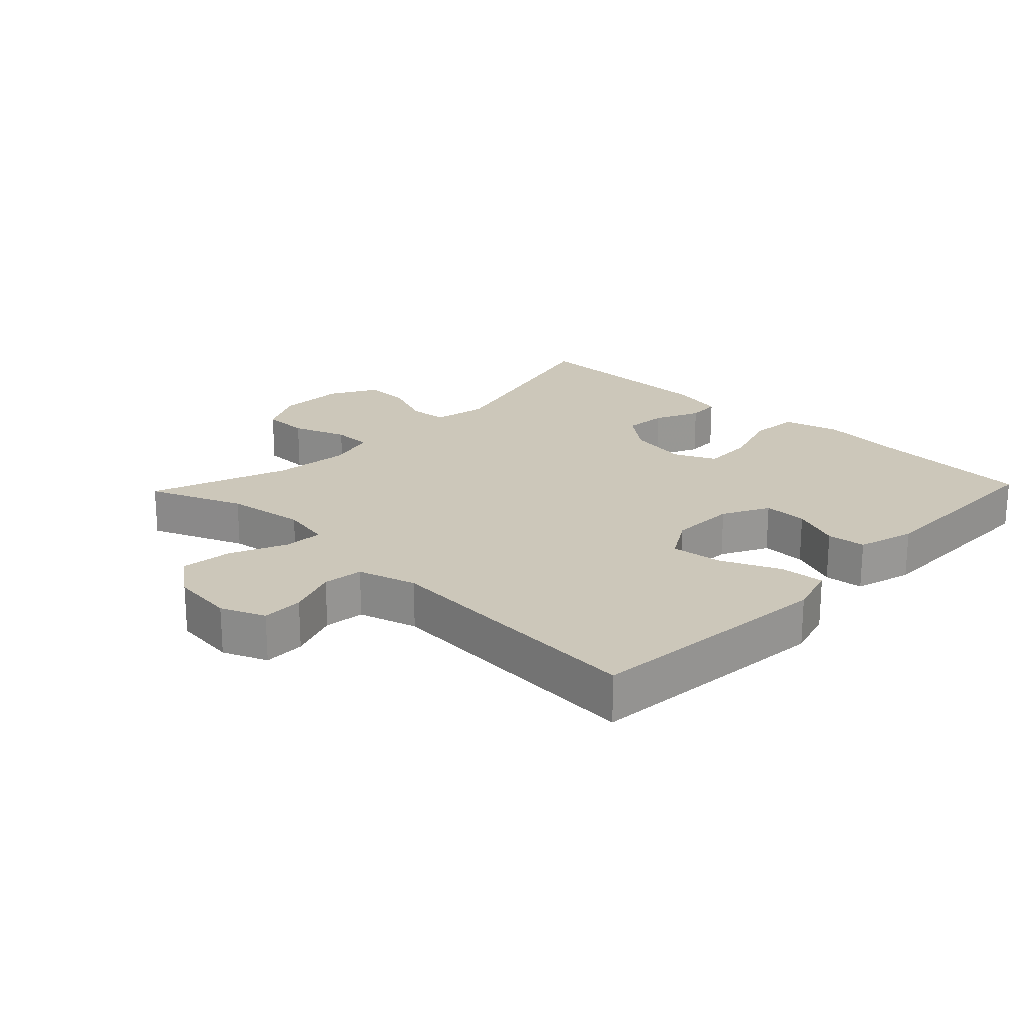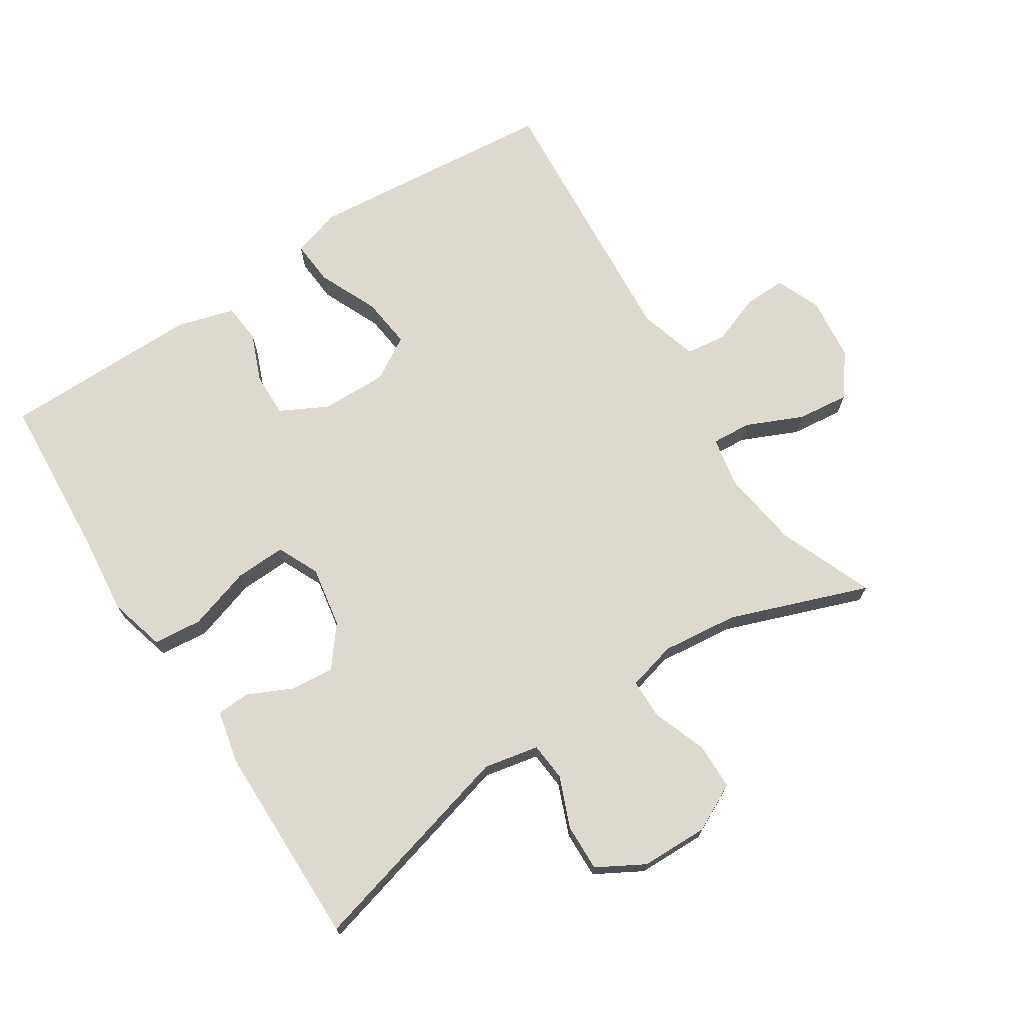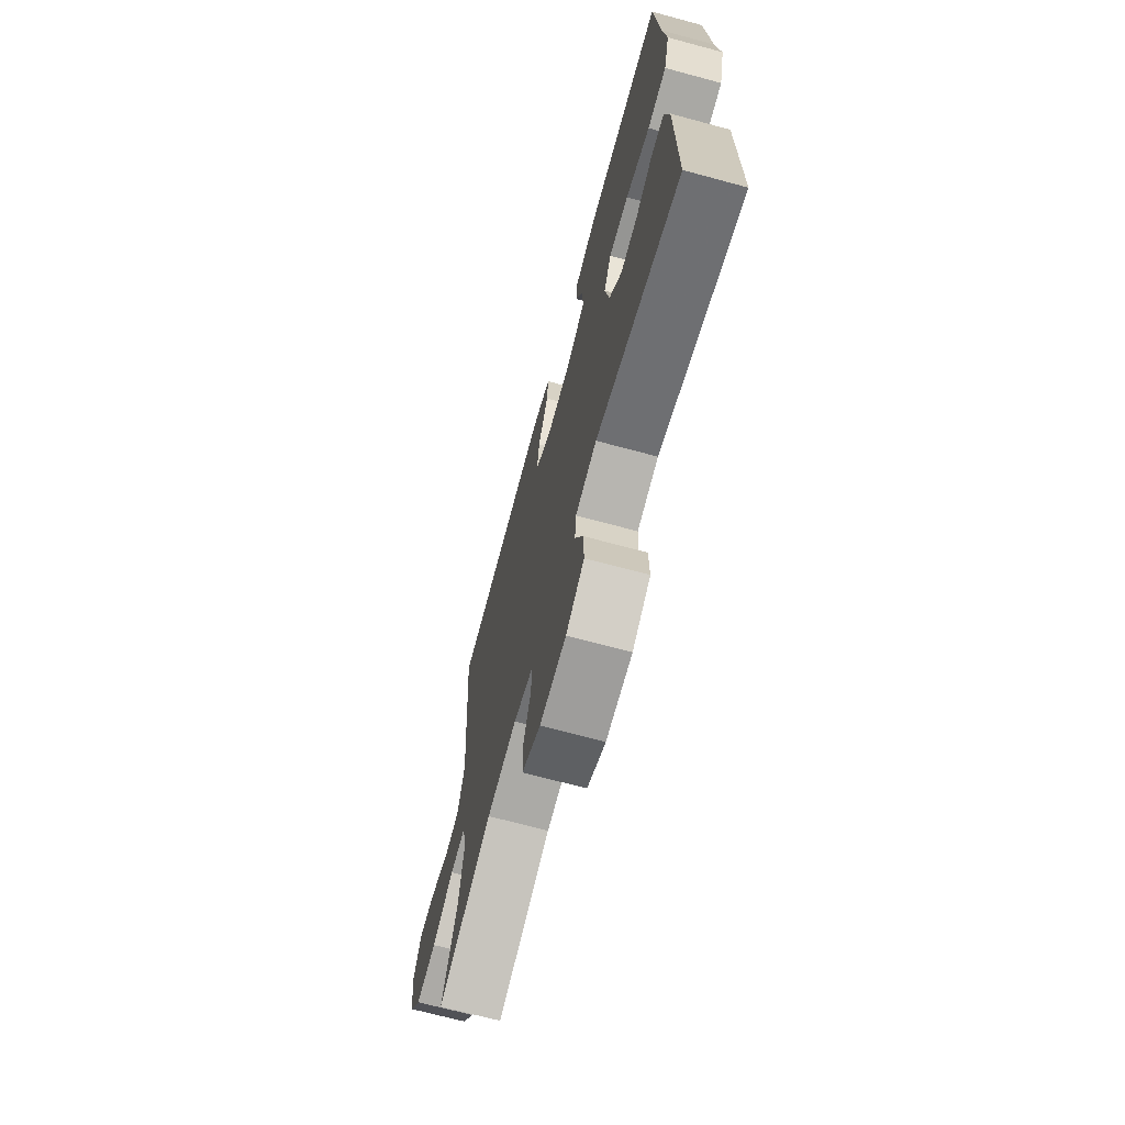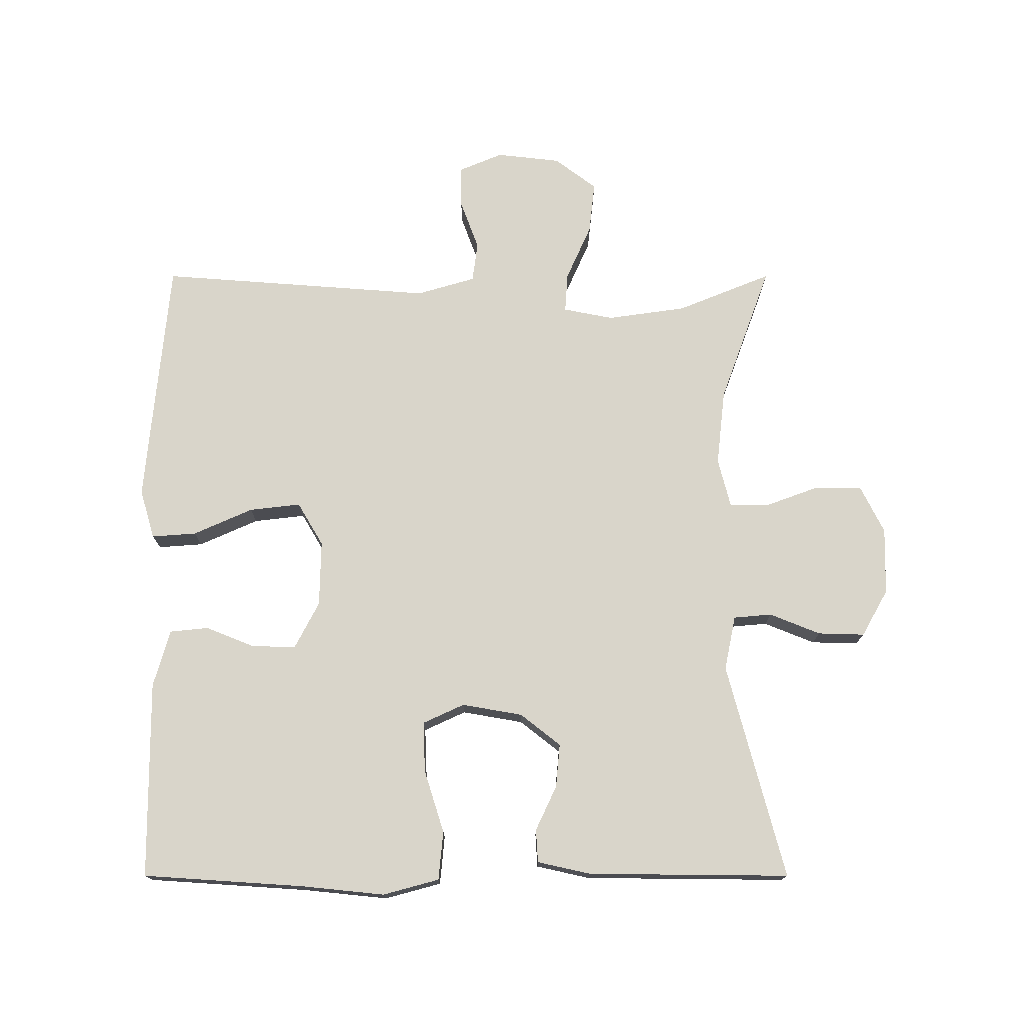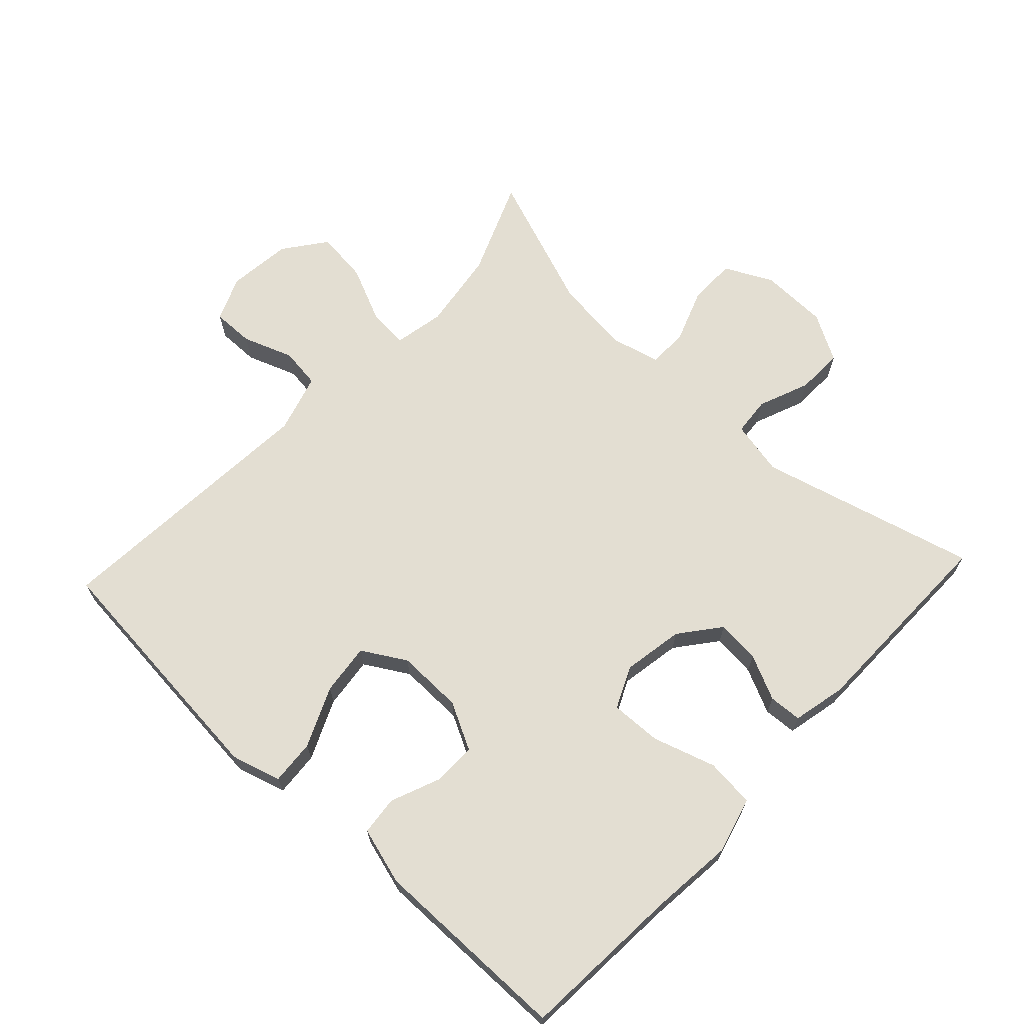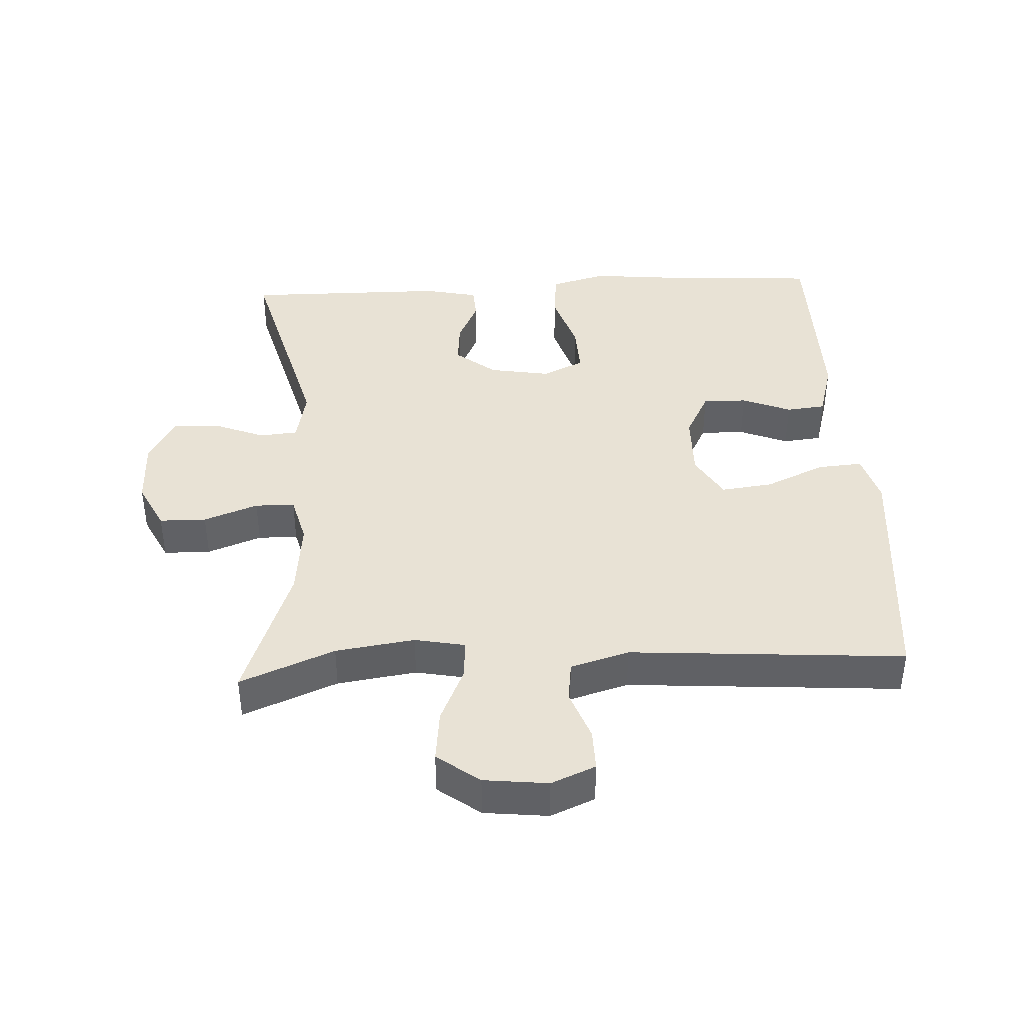
<metadata>
{"format":"obj","ext":"obj","renderer":"f3d","projection":"perspective","resolution":1024,"background":"white","views":[{"elev":21.4,"azim":-46.3,"up":"+Y"},{"elev":71.4,"azim":147.1,"up":"+Y"},{"elev":-69.5,"azim":74.9,"up":"+Z"},{"elev":74.6,"azim":90.0,"up":"+Y"},{"elev":67.6,"azim":43.1,"up":"+Y"},{"elev":40.9,"azim":-93.1,"up":"+Y"}]}
</metadata>
<code>
v -0.5 0.07 0.5
v -0.243 0.07 0.524
v -0.121 0.07 0.535
v -0.046 0.07 0.513
v -0.051 0.07 0.445
v -0.091 0.07 0.355
v -0.1 0.07 0.277
v -0.034 0.07 0.238
v 0.066 0.07 0.24
v 0.137 0.07 0.277
v 0.136 0.07 0.344
v 0.106 0.07 0.418
v 0.112 0.07 0.477
v 0.199 0.07 0.502
v 0.5 0.07 0.5
v 0.516 0.07 0.256
v 0.529 0.07 0.128
v 0.506 0.07 0.043
v 0.432 0.07 0.036
v 0.337 0.07 0.066
v 0.26 0.07 0.069
v 0.231 0.07 0.006
v 0.247 0.07 -0.086
v 0.295 0.07 -0.147
v 0.361 0.07 -0.141
v 0.429 0.07 -0.109
v 0.479 0.07 -0.112
v 0.497 0.07 -0.193
v 0.5 0.07 -0.5
v 0.172 0.07 -0.413
v 0.089 0.07 -0.43
v 0.084 0.07 -0.488
v 0.115 0.07 -0.565
v 0.117 0.07 -0.636
v 0.046 0.07 -0.676
v -0.056 0.07 -0.678
v -0.128 0.07 -0.642
v -0.129 0.07 -0.571
v -0.099 0.07 -0.489
v -0.1 0.07 -0.429
v -0.174 0.07 -0.41
v -0.29 0.07 -0.423
v -0.5 0.07 -0.5
v -0.442 0.07 -0.357
v -0.425 0.07 -0.237
v -0.44 0.07 -0.161
v -0.5 0.07 -0.165
v -0.585 0.07 -0.203
v -0.664 0.07 -0.212
v -0.712 0.07 -0.148
v -0.723 0.07 -0.051
v -0.695 0.07 0.016
v -0.632 0.07 0.015
v -0.556 0.07 -0.013
v -0.495 0.07 -0.005
v -0.469 0.07 0.084
v -0.5 0 0.5
v -0.243 0 0.524
v -0.121 0 0.535
v -0.046 0 0.513
v -0.051 0 0.445
v -0.091 0 0.355
v -0.1 0 0.277
v -0.034 0 0.238
v 0.066 0 0.24
v 0.137 0 0.277
v 0.136 0 0.344
v 0.106 0 0.418
v 0.112 0 0.477
v 0.199 0 0.502
v 0.5 0 0.5
v 0.516 0 0.256
v 0.529 0 0.128
v 0.506 0 0.043
v 0.432 0 0.036
v 0.337 0 0.066
v 0.26 0 0.069
v 0.231 0 0.006
v 0.247 0 -0.086
v 0.295 0 -0.147
v 0.361 0 -0.141
v 0.429 0 -0.109
v 0.479 0 -0.112
v 0.497 0 -0.193
v 0.5 0 -0.5
v 0.172 0 -0.413
v 0.089 0 -0.43
v 0.084 0 -0.488
v 0.115 0 -0.565
v 0.117 0 -0.636
v 0.046 0 -0.676
v -0.056 0 -0.678
v -0.128 0 -0.642
v -0.129 0 -0.571
v -0.099 0 -0.489
v -0.1 0 -0.429
v -0.174 0 -0.41
v -0.29 0 -0.423
v -0.5 0 -0.5
v -0.442 0 -0.357
v -0.425 0 -0.237
v -0.44 0 -0.161
v -0.5 0 -0.165
v -0.585 0 -0.203
v -0.664 0 -0.212
v -0.712 0 -0.148
v -0.723 0 -0.051
v -0.695 0 0.016
v -0.632 0 0.015
v -0.556 0 -0.013
v -0.495 0 -0.005
v -0.469 0 0.084
f 52 53 54
f 51 52 54
f 50 51 54
f 49 50 54
f 48 49 54
f 47 48 54
f 46 47 54 55
f 42 43 44
f 41 42 44 45
f 40 41 45 46
f 37 38 39
f 36 37 39
f 35 36 39
f 34 35 39
f 33 34 39
f 32 33 39
f 31 32 39 40
f 46 55 56
f 40 46 56
f 31 40 56
f 30 31 56
f 28 29 30
f 27 28 30
f 26 27 30
f 25 26 30
f 18 19 20
f 17 18 20
f 16 17 20
f 16 20 21
f 15 16 21
f 14 15 21
f 13 14 21
f 12 13 21
f 11 12 21
f 10 11 21 22
f 4 5 6
f 3 4 6
f 2 3 6
f 1 2 6
f 56 1 6
f 56 6 7
f 30 56 7 8
f 24 25 30
f 23 24 30 8
f 9 10 22 23
f 8 9 23
f 110 109 108
f 110 108 107
f 110 107 106
f 110 106 105
f 110 105 104
f 110 104 103
f 111 110 103 102
f 100 99 98
f 101 100 98 97
f 102 101 97 96
f 95 94 93
f 95 93 92
f 95 92 91
f 95 91 90
f 95 90 89
f 95 89 88
f 96 95 88 87
f 112 111 102
f 112 102 96
f 112 96 87
f 112 87 86
f 86 85 84
f 86 84 83
f 86 83 82
f 86 82 81
f 76 75 74
f 76 74 73
f 76 73 72
f 77 76 72
f 77 72 71
f 77 71 70
f 77 70 69
f 77 69 68
f 77 68 67
f 78 77 67 66
f 62 61 60
f 62 60 59
f 62 59 58
f 62 58 57
f 62 57 112
f 63 62 112
f 64 63 112 86
f 86 81 80
f 64 86 80 79
f 79 78 66 65
f 79 65 64
f 1 57 58 2
f 2 58 59 3
f 3 59 60 4
f 4 60 61 5
f 5 61 62 6
f 6 62 63 7
f 7 63 64 8
f 8 64 65 9
f 9 65 66 10
f 10 66 67 11
f 11 67 68 12
f 12 68 69 13
f 13 69 70 14
f 14 70 71 15
f 15 71 72 16
f 16 72 73 17
f 17 73 74 18
f 18 74 75 19
f 19 75 76 20
f 20 76 77 21
f 21 77 78 22
f 22 78 79 23
f 23 79 80 24
f 24 80 81 25
f 25 81 82 26
f 26 82 83 27
f 27 83 84 28
f 28 84 85 29
f 29 85 86 30
f 30 86 87 31
f 31 87 88 32
f 32 88 89 33
f 33 89 90 34
f 34 90 91 35
f 35 91 92 36
f 36 92 93 37
f 37 93 94 38
f 38 94 95 39
f 39 95 96 40
f 40 96 97 41
f 41 97 98 42
f 42 98 99 43
f 43 99 100 44
f 44 100 101 45
f 45 101 102 46
f 46 102 103 47
f 47 103 104 48
f 48 104 105 49
f 49 105 106 50
f 50 106 107 51
f 51 107 108 52
f 52 108 109 53
f 53 109 110 54
f 54 110 111 55
f 55 111 112 56
f 56 112 57 1

</code>
